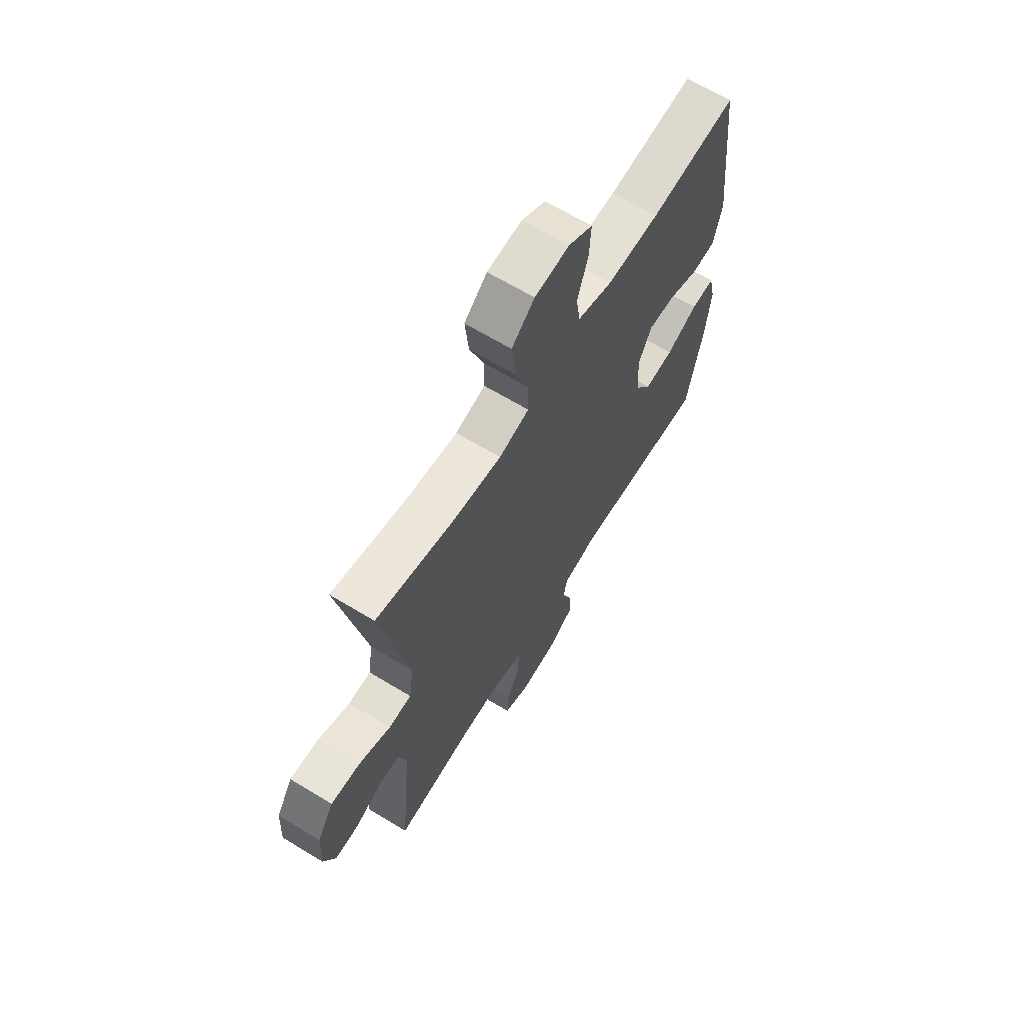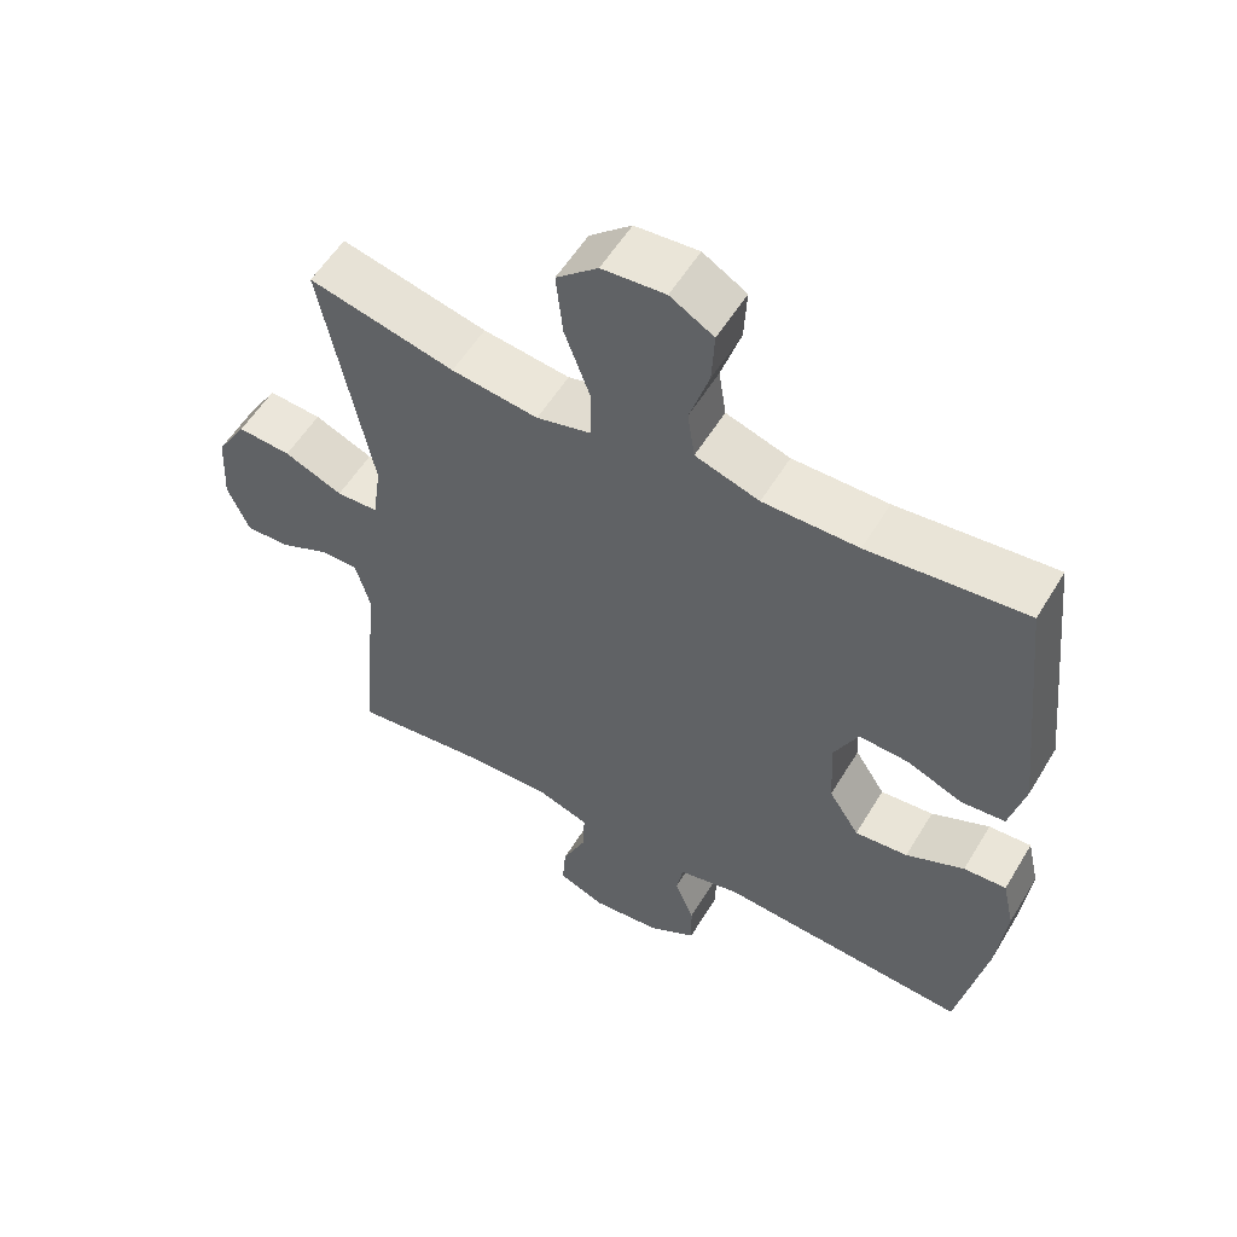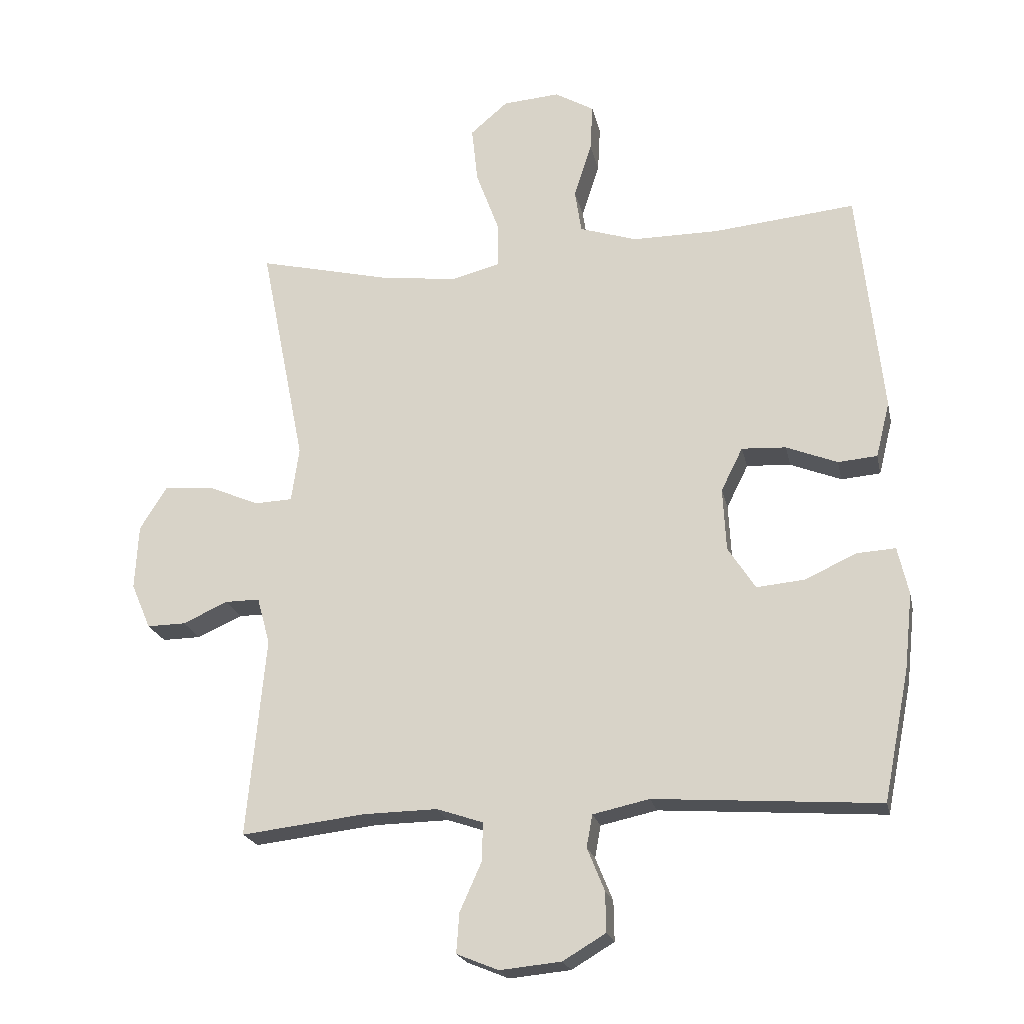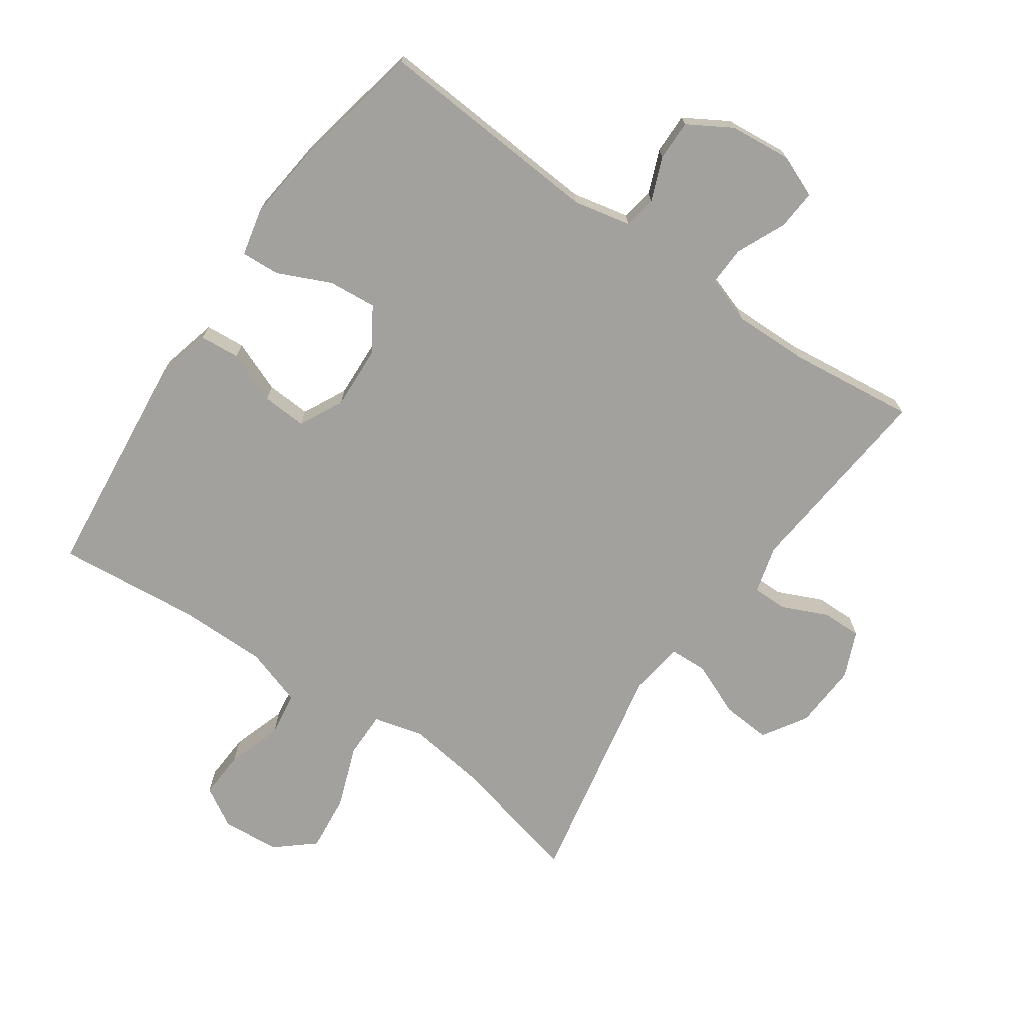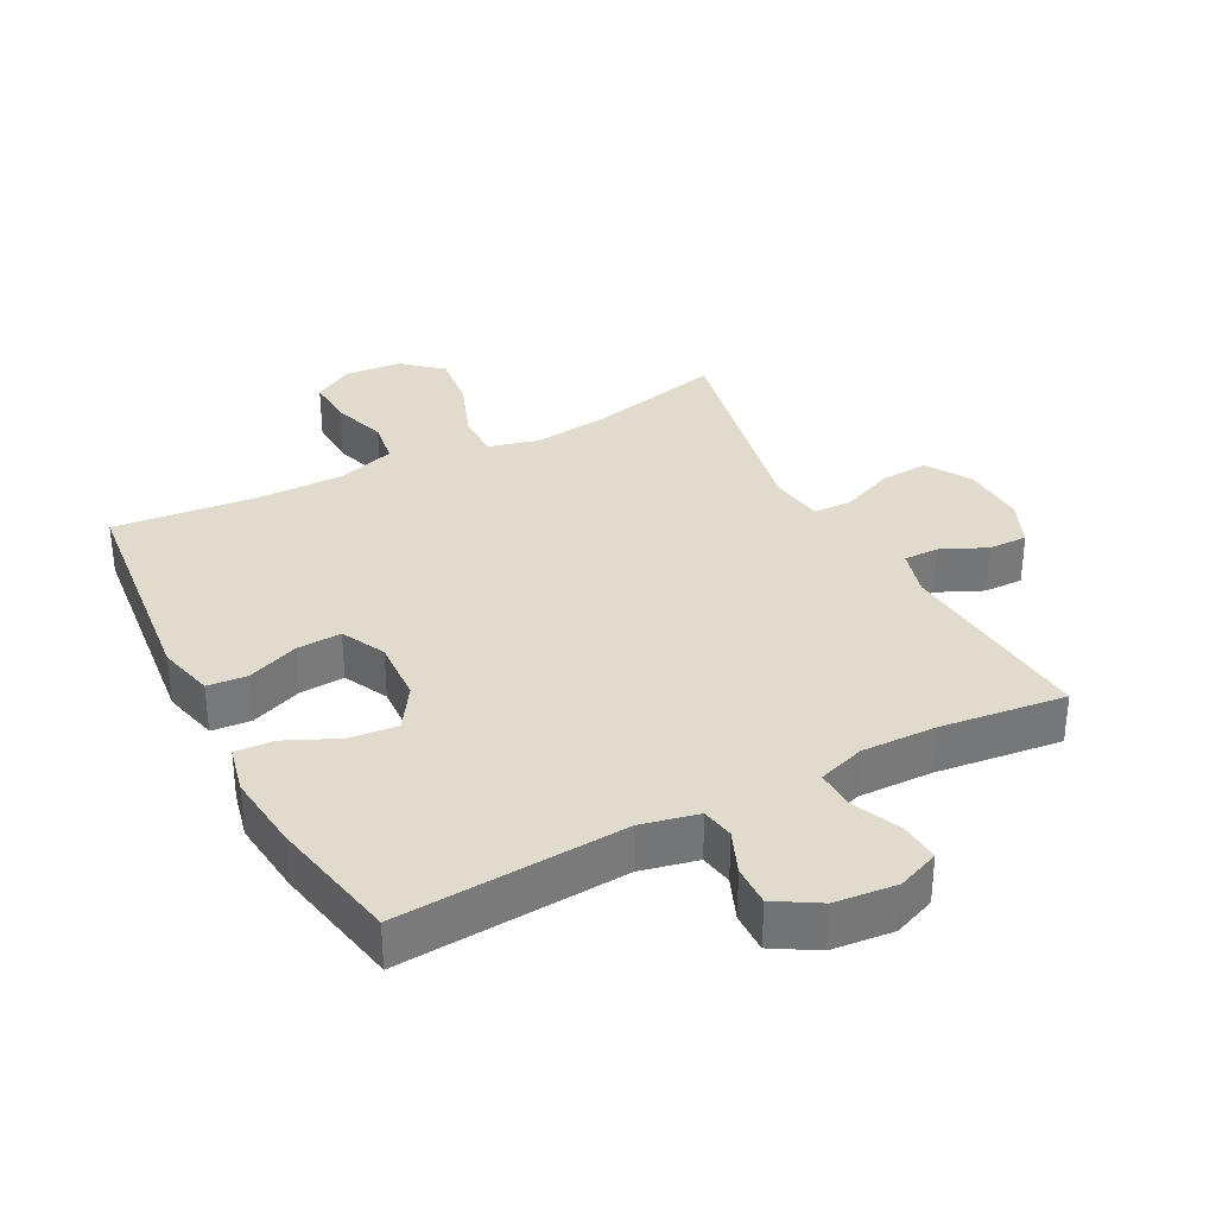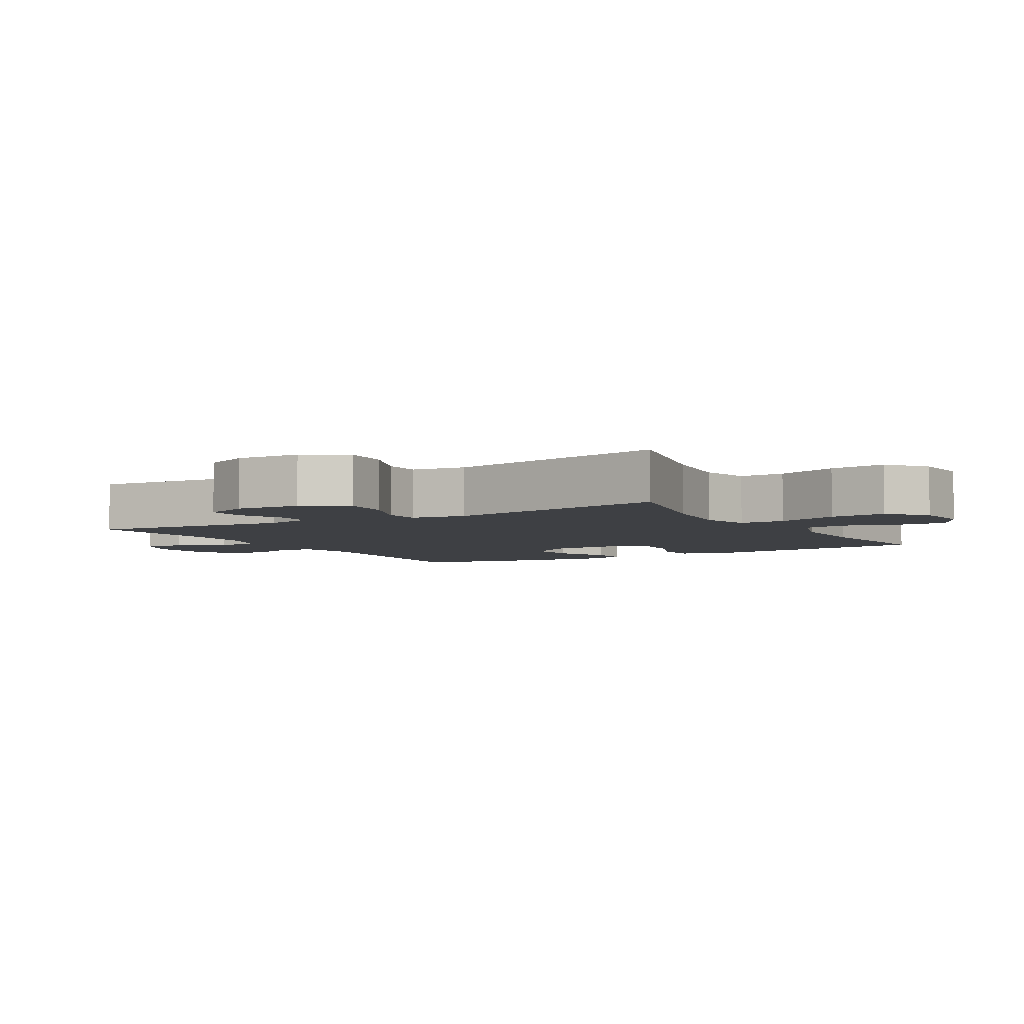
<metadata>
{"format":"obj","ext":"obj","renderer":"f3d","projection":"perspective","resolution":1024,"background":"white","views":[{"elev":65.6,"azim":-58.6,"up":"+Z"},{"elev":55.6,"azim":30.7,"up":"+Z"},{"elev":-20.9,"azim":11.9,"up":"+Z"},{"elev":-72.0,"azim":145.1,"up":"+Y"},{"elev":33.8,"azim":152.5,"up":"+Y"},{"elev":-4.9,"azim":-59.5,"up":"+Y"}]}
</metadata>
<code>
o path156
v 0.5613 0.0375 -0.2936
v 0.5744 0.0375 -0.1728
v 0.5572 0.0375 -0.09736
v 0.4969 0.0375 -0.101
v 0.4142 0.0375 -0.1386
v 0.3389 0.0375 -0.1457
v 0.2957 0.0375 -0.07878
v 0.2905 0.0375 0.02039
v 0.3247 0.0375 0.08887
v 0.3945 0.0375 0.0851
v 0.4752 0.0375 0.05312
v 0.5372 0.0375 0.05839
v 0.559 0.0375 0.146
v 0.5204 0.0375 0.5035
v 0.2958 0.0375 0.4811
v 0.1603 0.0375 0.4807
v 0.06935 0.0375 0.5097
v 0.05907 0.0375 0.5784
v 0.08696 0.0375 0.6647
v 0.09093 0.0375 0.7385
v 0.02895 0.0375 0.7746
v -0.06077 0.0375 0.7677
v -0.12 0.0375 0.7171
v -0.1104 0.0375 0.6283
v -0.0743 0.0375 0.5305
v -0.07381 0.0375 0.459
v -0.1519 0.0375 0.4389
v -0.2748 0.0375 0.4546
v -0.4815 0.0375 0.5035
v -0.4108 0.0375 0.148
v -0.4232 0.0375 0.06233
v -0.482 0.0375 0.05988
v -0.5652 0.0375 0.09464
v -0.6412 0.0375 0.1
v -0.684 0.0375 0.03105
v -0.6895 0.0375 -0.07078
v -0.6589 0.0375 -0.1423
v -0.5976 0.0375 -0.1414
v -0.5269 0.0375 -0.1095
v -0.4722 0.0375 -0.109
v -0.4519 0.0375 -0.1834
v -0.4815 0.0375 -0.4982
v -0.285 0.0375 -0.4751
v -0.1685 0.0375 -0.4728
v -0.09519 0.0375 -0.4975
v -0.09707 0.0375 -0.5584
v -0.1312 0.0375 -0.6348
v -0.136 0.0375 -0.6979
v -0.07002 0.0375 -0.7248
v 0.02691 0.0375 -0.7153
v 0.09465 0.0375 -0.6749
v 0.09356 0.0375 -0.6118
v 0.06615 0.0375 -0.5443
v 0.07542 0.0375 -0.4933
v 0.1647 0.0375 -0.4738
v 0.5204 0.0375 -0.4982
v 0.5613 -0.0375 -0.2936
v 0.5744 -0.0375 -0.1728
v 0.5572 -0.0375 -0.09736
v 0.4969 -0.0375 -0.101
v 0.4142 -0.0375 -0.1386
v 0.3389 -0.0375 -0.1457
v 0.2957 -0.0375 -0.07878
v 0.2905 -0.0375 0.02039
v 0.3247 -0.0375 0.08887
v 0.3945 -0.0375 0.0851
v 0.4752 -0.0375 0.05312
v 0.5372 -0.0375 0.05839
v 0.559 -0.0375 0.146
v 0.5204 -0.0375 0.5035
v 0.2958 -0.0375 0.4811
v 0.1603 -0.0375 0.4807
v 0.06935 -0.0375 0.5097
v 0.05907 -0.0375 0.5784
v 0.08696 -0.0375 0.6647
v 0.09093 -0.0375 0.7385
v 0.02895 -0.0375 0.7746
v -0.06077 -0.0375 0.7677
v -0.12 -0.0375 0.7171
v -0.1104 -0.0375 0.6283
v -0.0743 -0.0375 0.5305
v -0.07381 -0.0375 0.459
v -0.1519 -0.0375 0.4389
v -0.2748 -0.0375 0.4546
v -0.4815 -0.0375 0.5035
v -0.4108 -0.0375 0.148
v -0.4232 -0.0375 0.06233
v -0.482 -0.0375 0.05988
v -0.5652 -0.0375 0.09464
v -0.6412 -0.0375 0.1
v -0.684 -0.0375 0.03105
v -0.6895 -0.0375 -0.07078
v -0.6589 -0.0375 -0.1423
v -0.5976 -0.0375 -0.1414
v -0.5269 -0.0375 -0.1095
v -0.4722 -0.0375 -0.109
v -0.4519 -0.0375 -0.1834
v -0.4815 -0.0375 -0.4982
v -0.285 -0.0375 -0.4751
v -0.1685 -0.0375 -0.4728
v -0.09519 -0.0375 -0.4975
v -0.09707 -0.0375 -0.5584
v -0.1312 -0.0375 -0.6348
v -0.136 -0.0375 -0.6979
v -0.07002 -0.0375 -0.7248
v 0.02691 -0.0375 -0.7153
v 0.09465 -0.0375 -0.6749
v 0.09356 -0.0375 -0.6118
v 0.06615 -0.0375 -0.5443
v 0.07542 -0.0375 -0.4933
v 0.1647 -0.0375 -0.4738
v 0.5204 -0.0375 -0.4982
v -0.136 0.0375 -0.6979
v -0.136 0.0375 -0.6979
v -0.07002 0.0375 -0.7248
v 0.02691 0.0375 -0.7153
v 0.09465 0.0375 -0.6749
v -0.1312 0.0375 -0.6348
v 0.09356 0.0375 -0.6118
v -0.09707 0.0375 -0.5584
v 0.06615 0.0375 -0.5443
v -0.09519 0.0375 -0.4975
v -0.09519 0.0375 -0.4975
v 0.07542 0.0375 -0.4933
v 0.07542 0.0375 -0.4933
v -0.1685 0.0375 -0.4728
v 0.1647 0.0375 -0.4738
v -0.4815 0.0375 -0.4982
v -0.4815 0.0375 -0.4982
v -0.285 0.0375 -0.4751
v 0.5204 0.0375 -0.4982
v 0.5204 0.0375 -0.4982
v 0.5613 0.0375 -0.2936
v -0.4519 0.0375 -0.1834
v 0.5744 0.0375 -0.1728
v -0.4722 0.0375 -0.109
v -0.4722 0.0375 -0.109
v 0.4142 0.0375 -0.1386
v 0.3389 0.0375 -0.1457
v 0.3389 0.0375 -0.1457
v 0.5572 0.0375 -0.09736
v 0.5572 0.0375 -0.09736
v 0.2957 0.0375 -0.07878
v -0.6895 0.0375 -0.07078
v -0.6589 0.0375 -0.1423
v -0.6589 0.0375 -0.1423
v -0.5976 0.0375 -0.1414
v -0.5269 0.0375 -0.1095
v 0.4969 0.0375 -0.101
v 0.2905 0.0375 0.02039
v -0.684 0.0375 0.03105
v 0.3247 0.0375 0.08887
v 0.3247 0.0375 0.08887
v -0.6412 0.0375 0.1
v -0.6412 0.0375 0.1
v 0.3945 0.0375 0.0851
v 0.4752 0.0375 0.05312
v 0.5372 0.0375 0.05839
v 0.5372 0.0375 0.05839
v 0.559 0.0375 0.146
v -0.5652 0.0375 0.09464
v -0.482 0.0375 0.05988
v -0.4232 0.0375 0.06233
v -0.4232 0.0375 0.06233
v -0.4108 0.0375 0.148
v -0.4815 0.0375 0.5035
v -0.4815 0.0375 0.5035
v -0.1519 0.0375 0.4389
v -0.2748 0.0375 0.4546
v -0.07381 0.0375 0.459
v -0.07381 0.0375 0.459
v -0.0743 0.0375 0.5305
v 0.2958 0.0375 0.4811
v 0.1603 0.0375 0.4807
v 0.5204 0.0375 0.5035
v 0.5204 0.0375 0.5035
v 0.06935 0.0375 0.5097
v 0.06935 0.0375 0.5097
v 0.05907 0.0375 0.5784
v -0.1104 0.0375 0.6283
v 0.08696 0.0375 0.6647
v -0.12 0.0375 0.7171
v 0.09093 0.0375 0.7385
v 0.09093 0.0375 0.7385
v -0.06077 0.0375 0.7677
v 0.02895 0.0375 0.7746
v -0.136 -0.0375 -0.6979
v -0.136 -0.0375 -0.6979
v -0.07002 -0.0375 -0.7248
v 0.02691 -0.0375 -0.7153
v 0.09465 -0.0375 -0.6749
v -0.1312 -0.0375 -0.6348
v 0.09356 -0.0375 -0.6118
v -0.09707 -0.0375 -0.5584
v 0.06615 -0.0375 -0.5443
v -0.09519 -0.0375 -0.4975
v -0.09519 -0.0375 -0.4975
v 0.07542 -0.0375 -0.4933
v 0.07542 -0.0375 -0.4933
v -0.1685 -0.0375 -0.4728
v 0.1647 -0.0375 -0.4738
v -0.4815 -0.0375 -0.4982
v -0.4815 -0.0375 -0.4982
v -0.285 -0.0375 -0.4751
v 0.5204 -0.0375 -0.4982
v 0.5204 -0.0375 -0.4982
v 0.5613 -0.0375 -0.2936
v -0.4519 -0.0375 -0.1834
v 0.5744 -0.0375 -0.1728
v -0.4722 -0.0375 -0.109
v -0.4722 -0.0375 -0.109
v 0.4142 -0.0375 -0.1386
v 0.3389 -0.0375 -0.1457
v 0.3389 -0.0375 -0.1457
v 0.5572 -0.0375 -0.09736
v 0.5572 -0.0375 -0.09736
v 0.2957 -0.0375 -0.07878
v -0.6895 -0.0375 -0.07078
v -0.6589 -0.0375 -0.1423
v -0.6589 -0.0375 -0.1423
v -0.5976 -0.0375 -0.1414
v -0.5269 -0.0375 -0.1095
v 0.4969 -0.0375 -0.101
v 0.2905 -0.0375 0.02039
v -0.684 -0.0375 0.03105
v 0.3247 -0.0375 0.08887
v 0.3247 -0.0375 0.08887
v -0.6412 -0.0375 0.1
v -0.6412 -0.0375 0.1
v 0.3945 -0.0375 0.0851
v 0.4752 -0.0375 0.05312
v 0.5372 -0.0375 0.05839
v 0.5372 -0.0375 0.05839
v 0.559 -0.0375 0.146
v -0.5652 -0.0375 0.09464
v -0.482 -0.0375 0.05988
v -0.4232 -0.0375 0.06233
v -0.4232 -0.0375 0.06233
v -0.4108 -0.0375 0.148
v -0.4815 -0.0375 0.5035
v -0.4815 -0.0375 0.5035
v -0.1519 -0.0375 0.4389
v -0.2748 -0.0375 0.4546
v -0.07381 -0.0375 0.459
v -0.07381 -0.0375 0.459
v -0.0743 -0.0375 0.5305
v 0.2958 -0.0375 0.4811
v 0.1603 -0.0375 0.4807
v 0.5204 -0.0375 0.5035
v 0.5204 -0.0375 0.5035
v 0.06935 -0.0375 0.5097
v 0.06935 -0.0375 0.5097
v 0.05907 -0.0375 0.5784
v -0.1104 -0.0375 0.6283
v 0.08696 -0.0375 0.6647
v -0.12 -0.0375 0.7171
v 0.09093 -0.0375 0.7385
v 0.09093 -0.0375 0.7385
v -0.06077 -0.0375 0.7677
v 0.02895 -0.0375 0.7746
f 218 222 225
f 195 194 193
f 194 192 189
f 189 192 187
f 224 239 237
f 201 217 198
f 230 247 226
f 234 247 230
f 260 259 255
f 232 234 231
f 212 213 207
f 235 222 236
f 224 237 217
f 226 244 224
f 209 212 207
f 217 196 198
f 217 208 200
f 190 194 189
f 231 234 230
f 244 242 224
f 212 209 223
f 210 236 222
f 247 234 249
f 224 242 239
f 246 253 254
f 244 251 246
f 207 213 205
f 208 237 210
f 217 237 208
f 239 243 240
f 225 222 235
f 222 218 221
f 225 235 228
f 204 208 202
f 255 254 253
f 200 208 204
f 248 226 247
f 256 254 259
f 248 244 226
f 237 236 210
f 213 217 201
f 217 200 196
f 195 196 194
f 221 218 219
f 257 260 255
f 193 190 191
f 253 246 251
f 254 255 259
f 223 209 215
f 198 196 195
f 239 242 243
f 213 201 205
f 193 194 190
f 251 244 248
f 114 49 105 188
f 49 50 106 105
f 50 51 107 106
f 47 48 104 103
f 51 52 108 107
f 46 47 103 102
f 52 53 109 108
f 123 46 102 197
f 53 125 199 109
f 44 45 101 100
f 54 55 111 110
f 129 43 99 203
f 55 132 206 111
f 43 44 100 99
f 56 1 57 112
f 41 42 98 97
f 1 2 58 57
f 137 41 97 211
f 5 140 214 61
f 2 142 216 58
f 6 7 63 62
f 36 146 220 92
f 37 38 94 93
f 38 39 95 94
f 4 5 61 60
f 3 4 60 59
f 39 40 96 95
f 7 8 64 63
f 35 36 92 91
f 8 153 227 64
f 155 35 91 229
f 10 11 67 66
f 11 159 233 67
f 12 13 69 68
f 33 34 90 89
f 32 33 89 88
f 164 32 88 238
f 30 31 87 86
f 9 10 66 65
f 167 30 86 241
f 27 28 84 83
f 171 27 83 245
f 25 26 82 81
f 15 16 72 71
f 176 15 71 250
f 13 14 70 69
f 16 178 252 72
f 28 29 85 84
f 17 18 74 73
f 24 25 81 80
f 18 19 75 74
f 23 24 80 79
f 19 184 258 75
f 22 23 79 78
f 21 22 78 77
f 20 21 77 76
f 144 151 148
f 121 119 120
f 120 115 118
f 115 113 118
f 150 163 165
f 127 124 143
f 156 152 173
f 160 156 173
f 186 181 185
f 158 157 160
f 138 133 139
f 161 162 148
f 150 143 163
f 152 150 170
f 135 133 138
f 143 124 122
f 143 126 134
f 116 115 120
f 157 156 160
f 170 150 168
f 138 149 135
f 136 148 162
f 173 175 160
f 150 165 168
f 172 180 179
f 170 172 177
f 133 131 139
f 134 136 163
f 143 134 163
f 165 166 169
f 151 161 148
f 148 147 144
f 151 154 161
f 130 128 134
f 181 179 180
f 126 130 134
f 174 173 152
f 182 185 180
f 174 152 170
f 163 136 162
f 139 127 143
f 143 122 126
f 121 120 122
f 147 145 144
f 183 181 186
f 119 117 116
f 179 177 172
f 180 185 181
f 149 141 135
f 124 121 122
f 165 169 168
f 139 131 127
f 119 116 120
f 177 174 170

</code>
